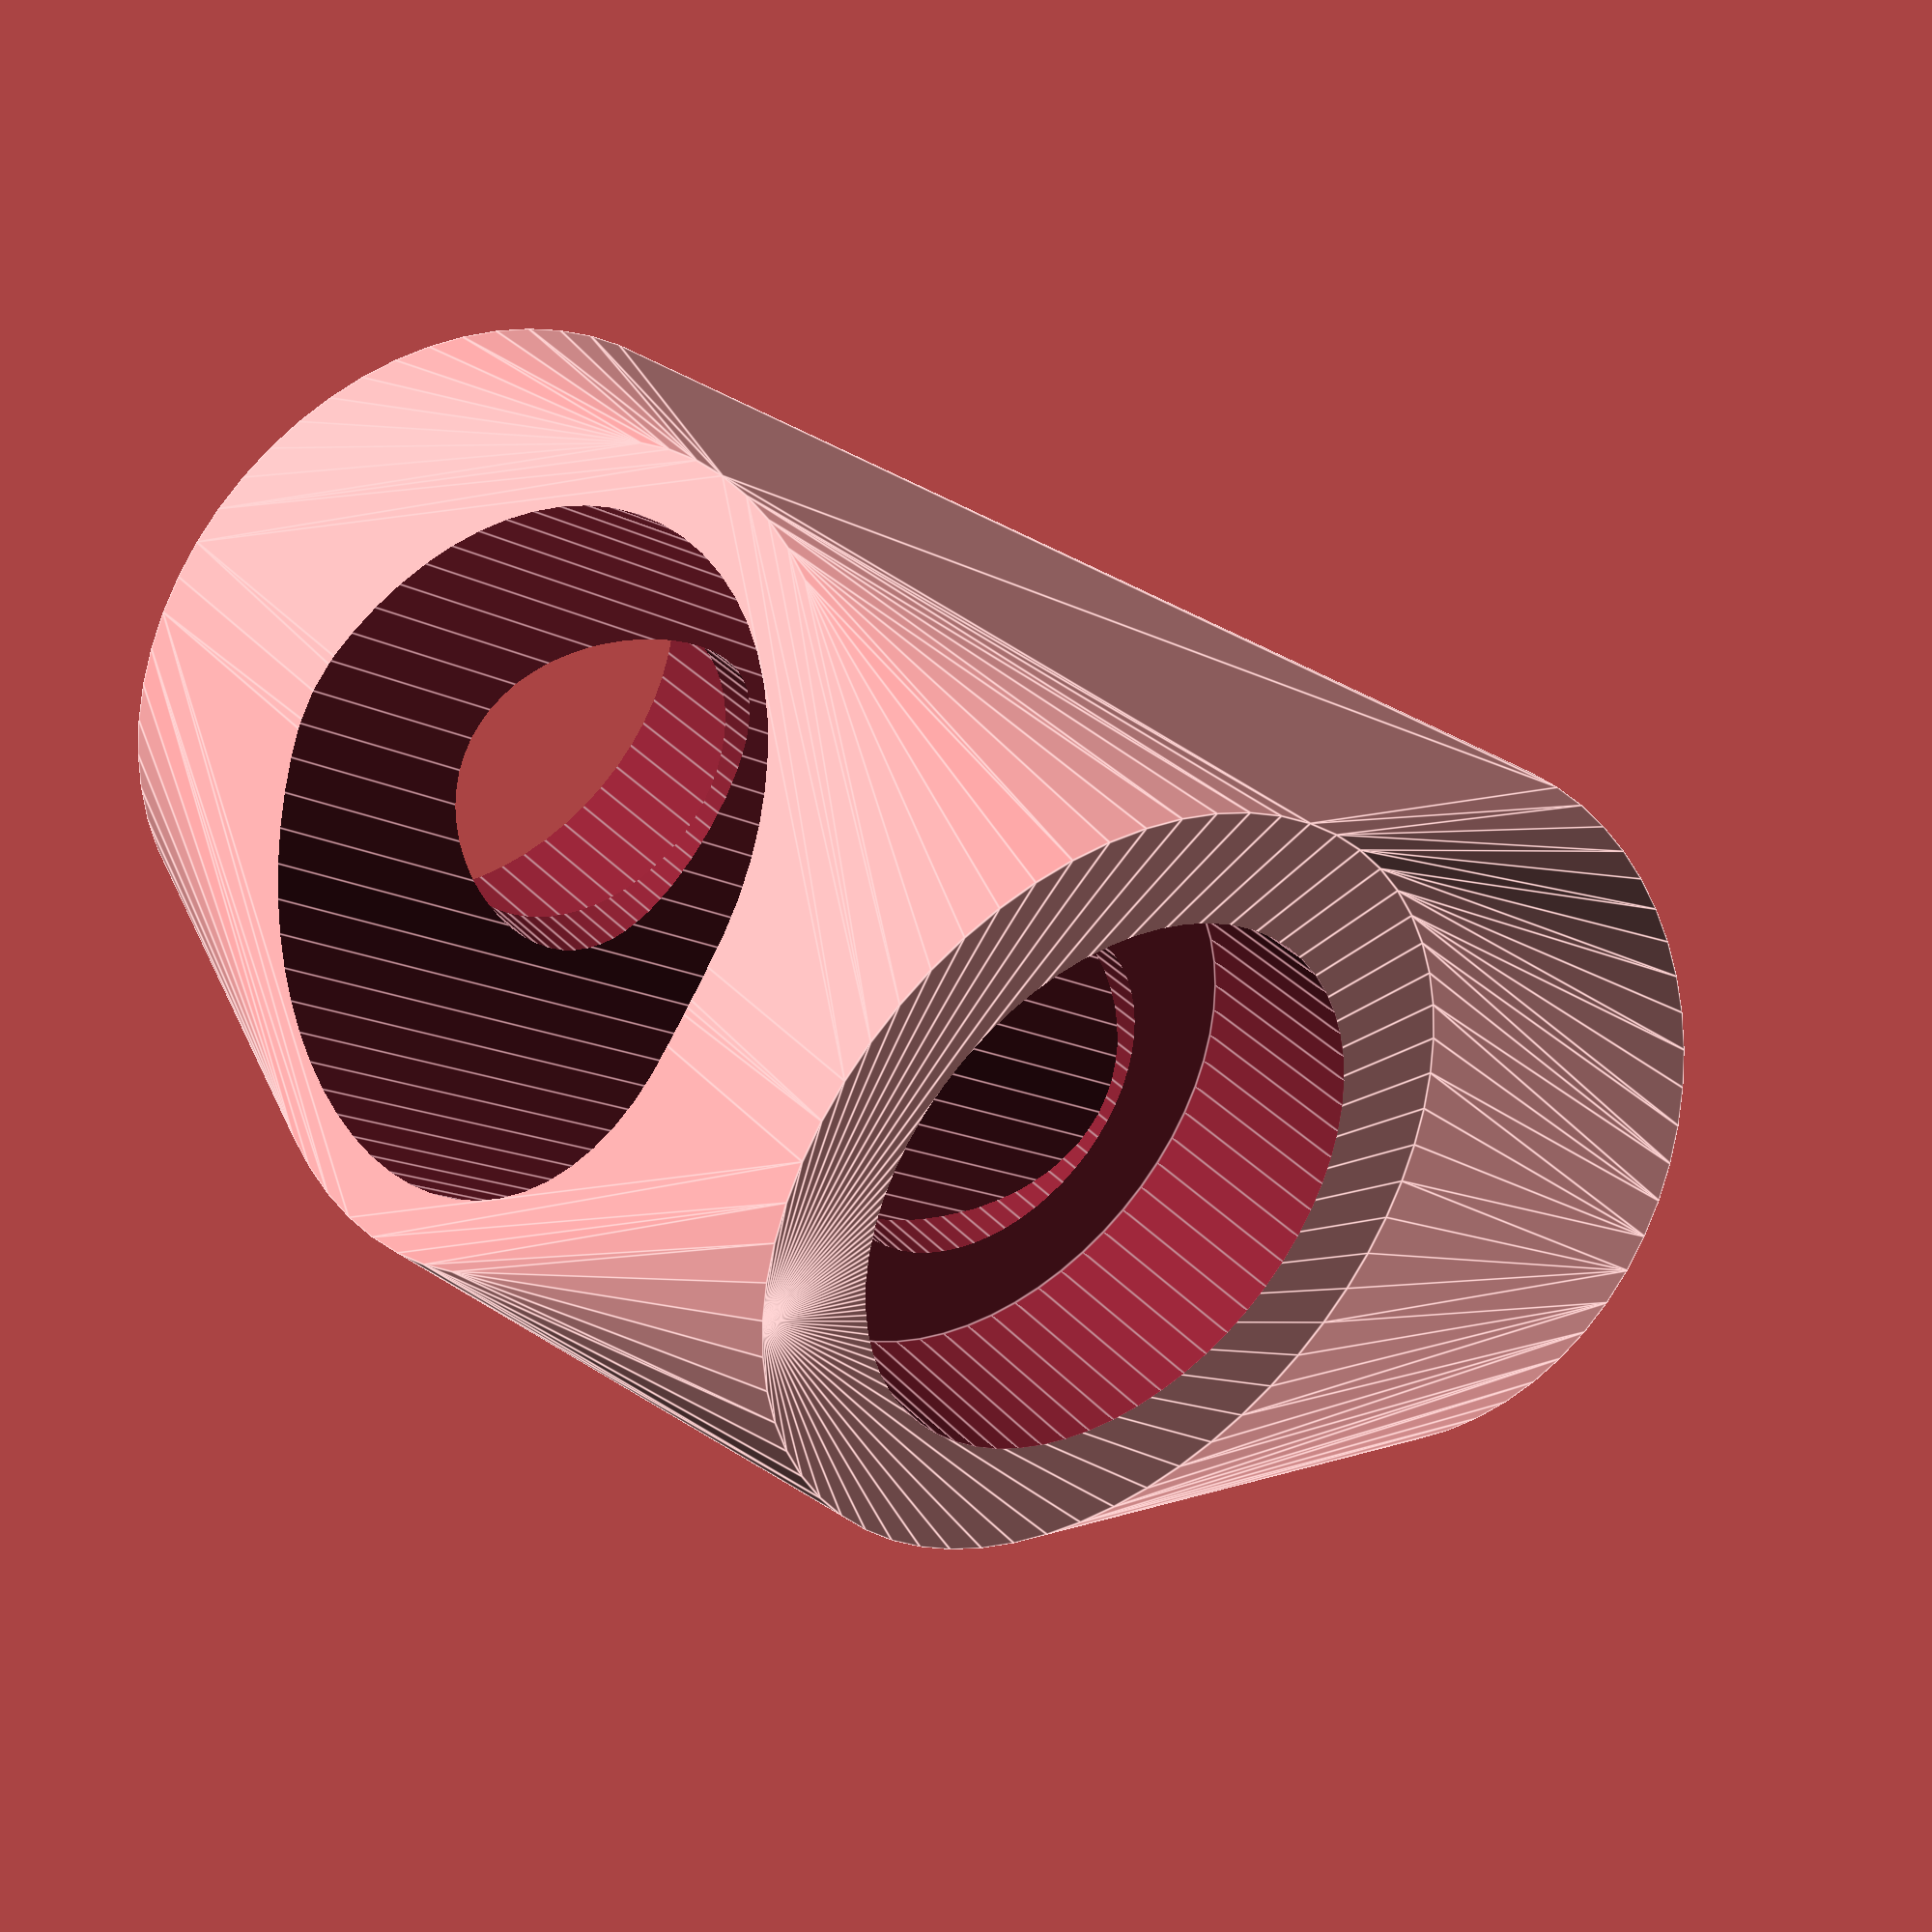
<openscad>
$fn=60;

bearing_od=42;
bearing_id=27;
bearing_h1 = 14;
bearing_h2 = 19;
space = 2;
shaft_d = 25.4*2;

difference() { 
    hull() {
        translate([0, 0, -shaft_d/2 - space - bearing_h1])
      cylinder(r=bearing_od*1.4/2, h = shaft_d + space*2 + bearing_h1 + bearing_h2);
        translate([0, shaft_d/2,0 ])
        rotate([90, 0, 0])
          cylinder(r=shaft_d*1.2/2, h=shaft_d*2);
    }
    cylinder(r=bearing_id/2, h=shaft_d*2+1, center=true);
    translate([0, 0, -shaft_d/2-space-bearing_h1-.1])
        cylinder(r=bearing_od/2, h=bearing_h1+1);
    translate([0, 0, shaft_d/2+space+.1])
     cylinder(r=bearing_od/2, h=bearing_h2+1);
        rotate([90, 0, 0])
    translate([0, 0, -shaft_d])
           cylinder(r=shaft_d/2, shaft_d*4+1);
}
</openscad>
<views>
elev=325.4 azim=55.6 roll=144.0 proj=p view=edges
</views>
